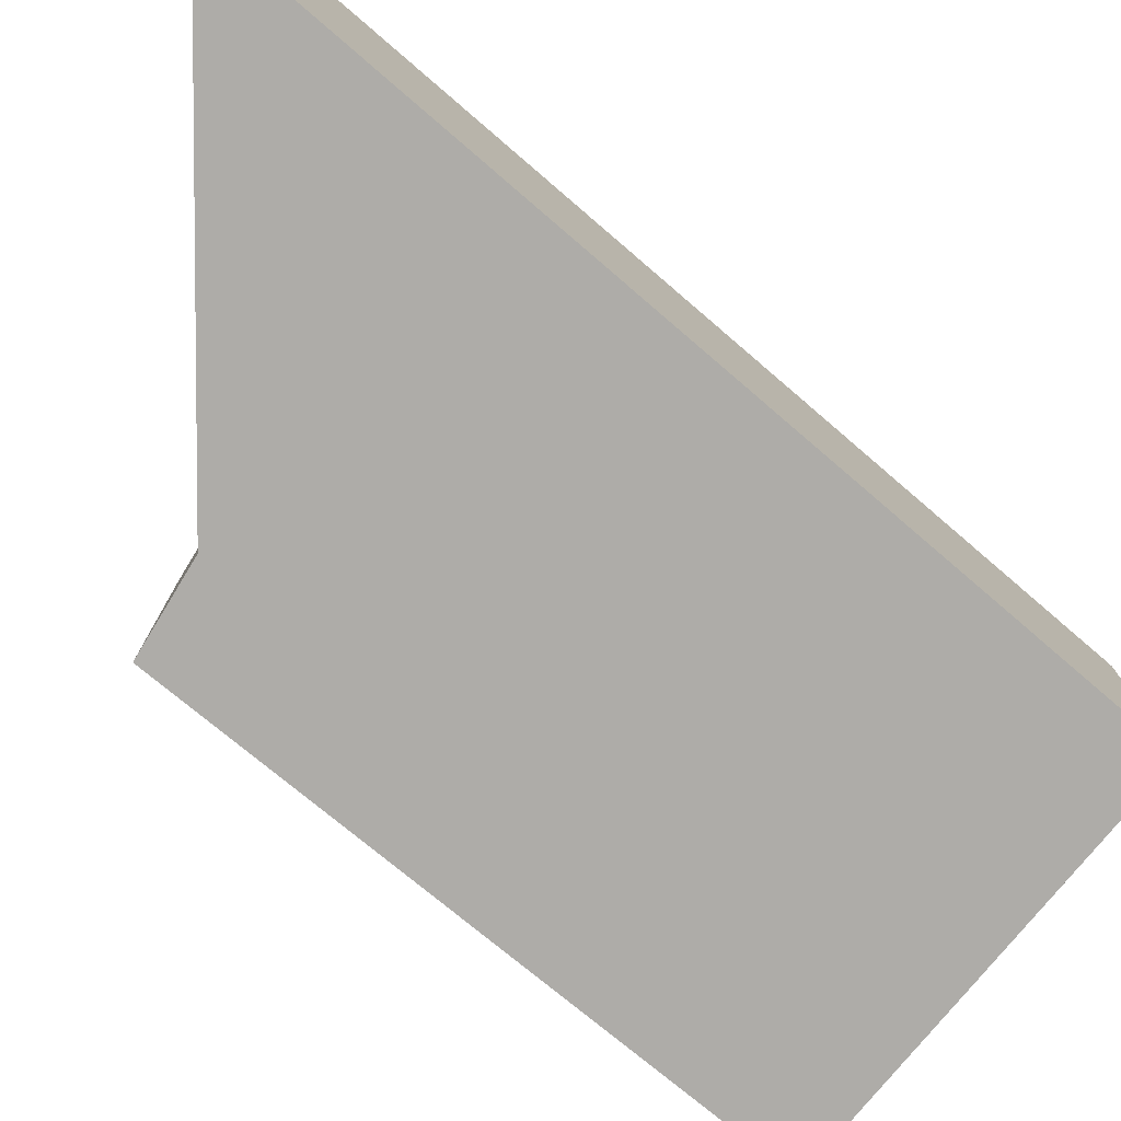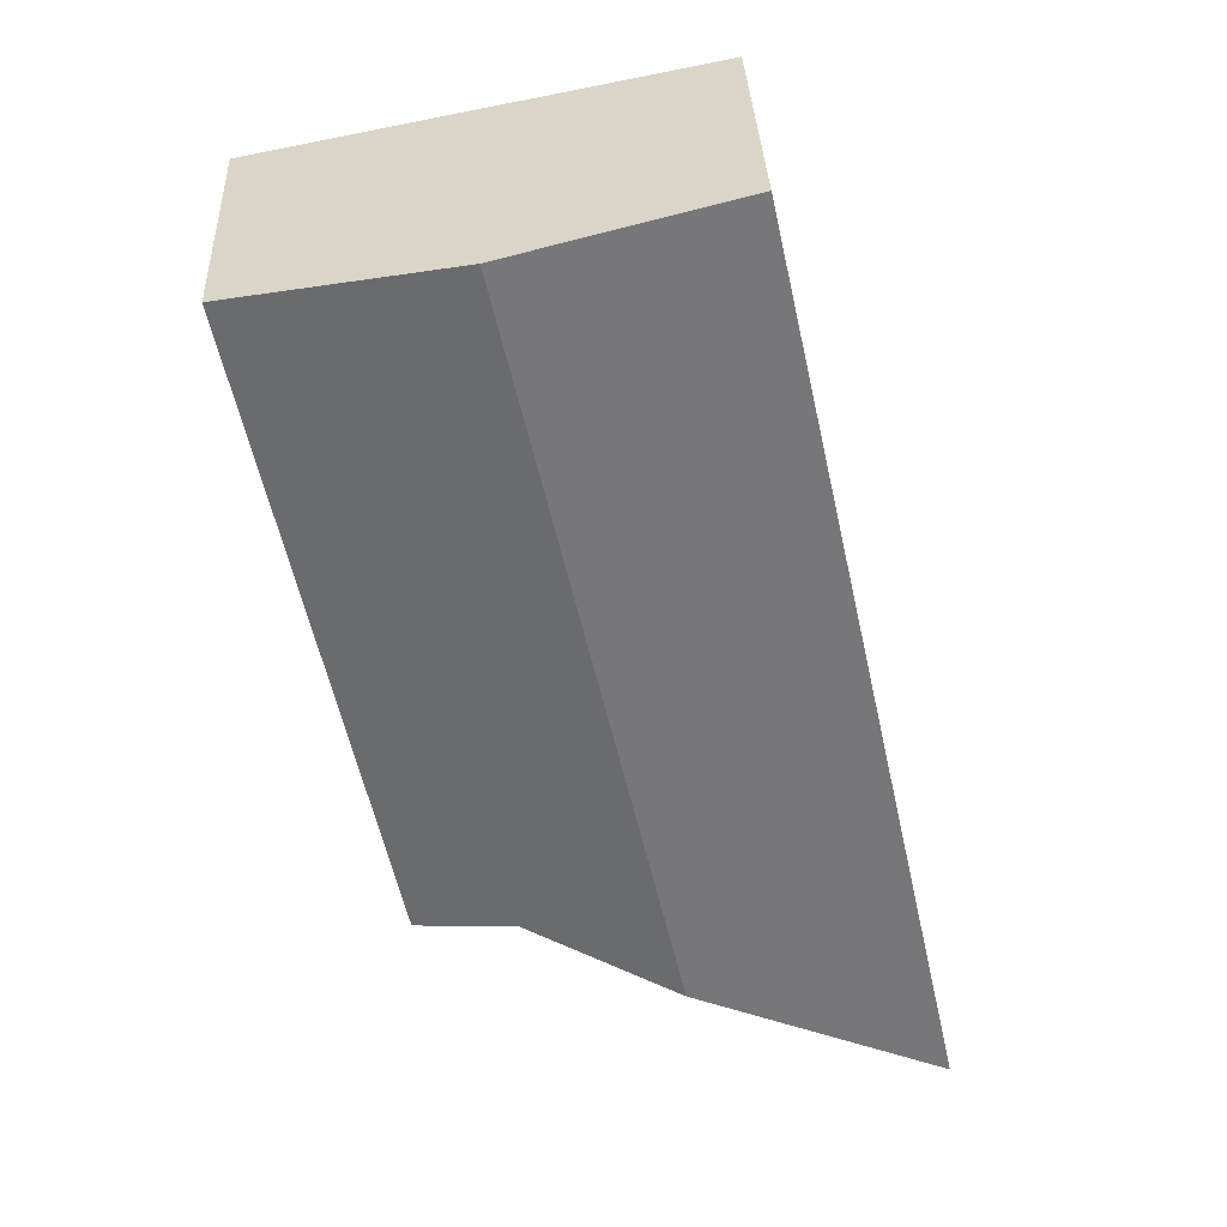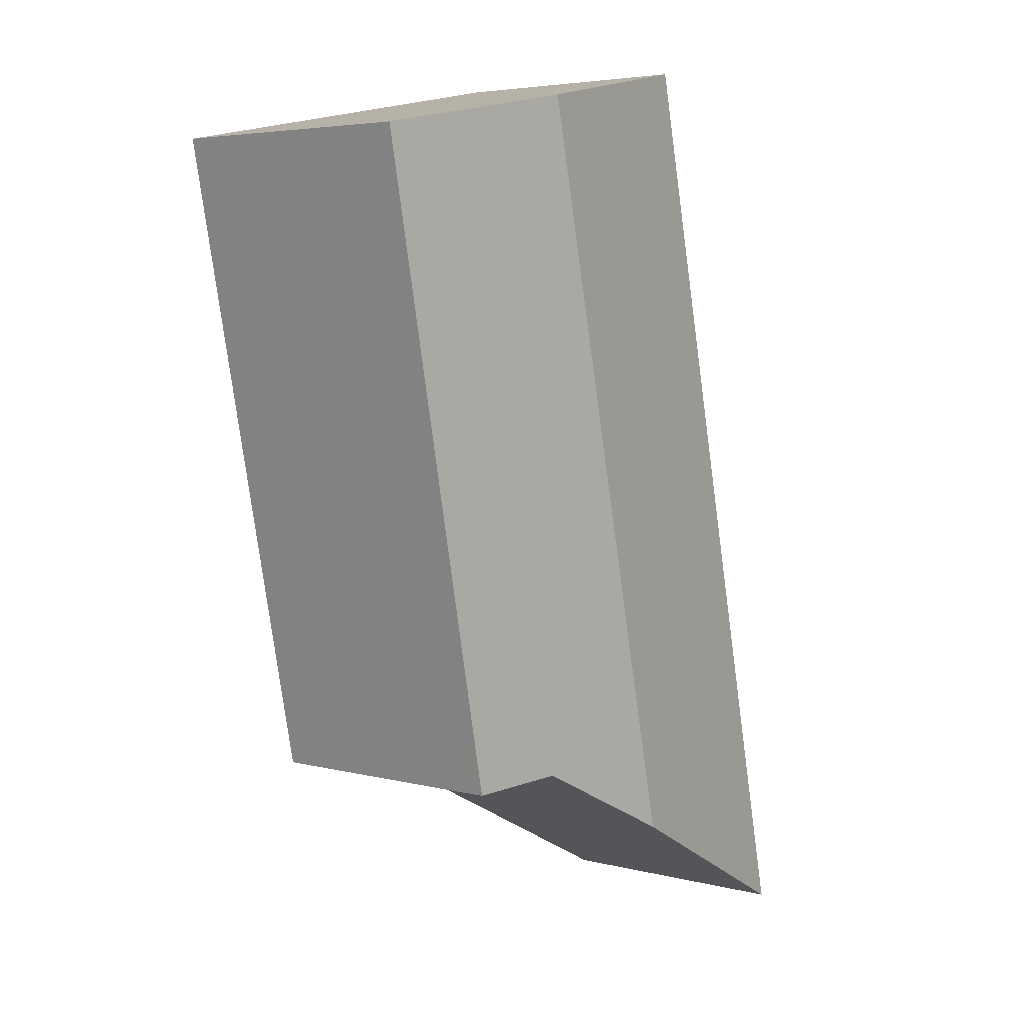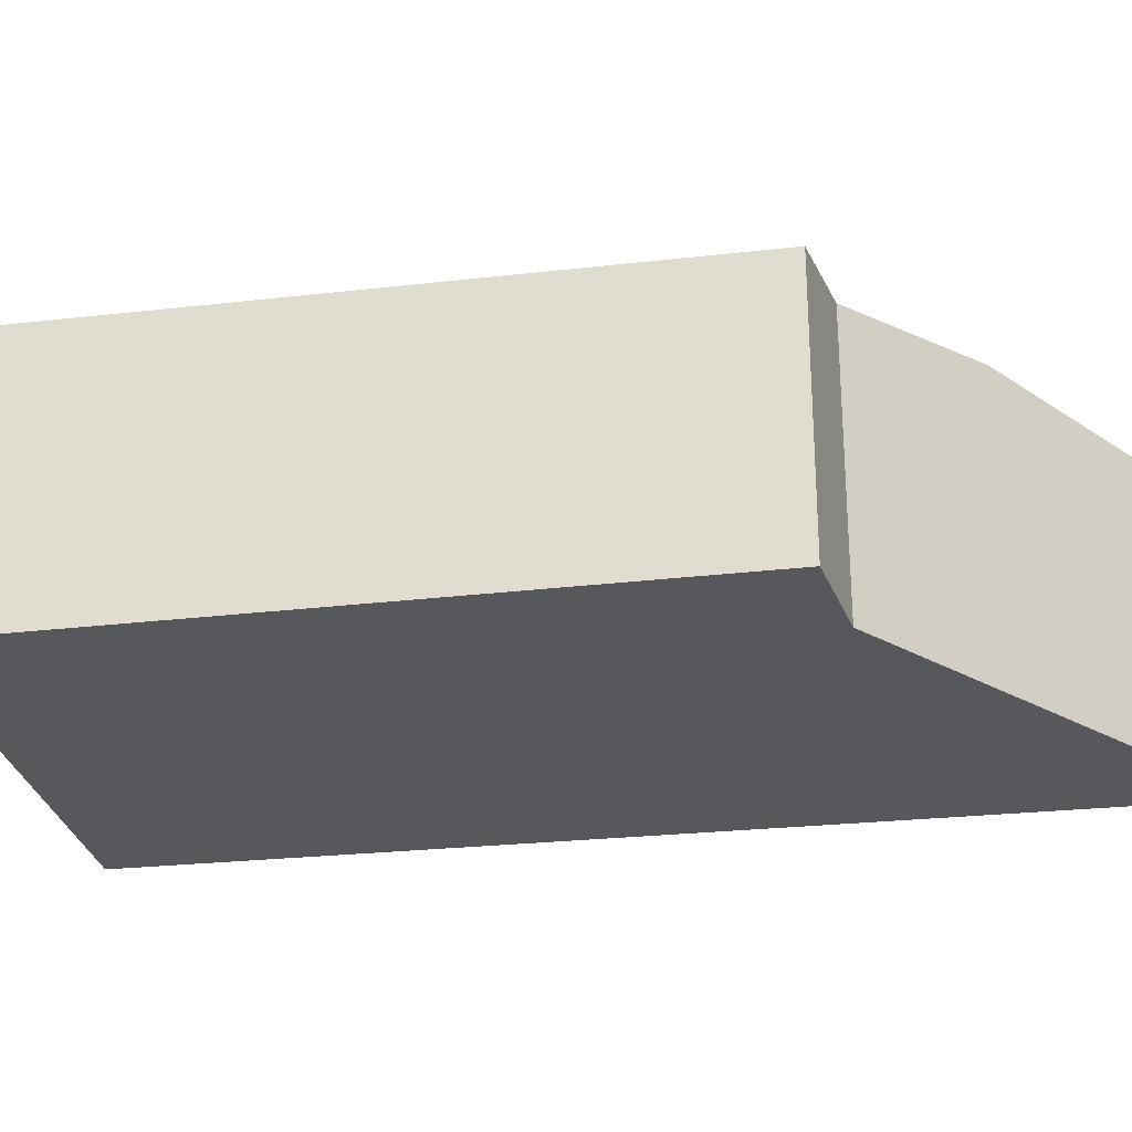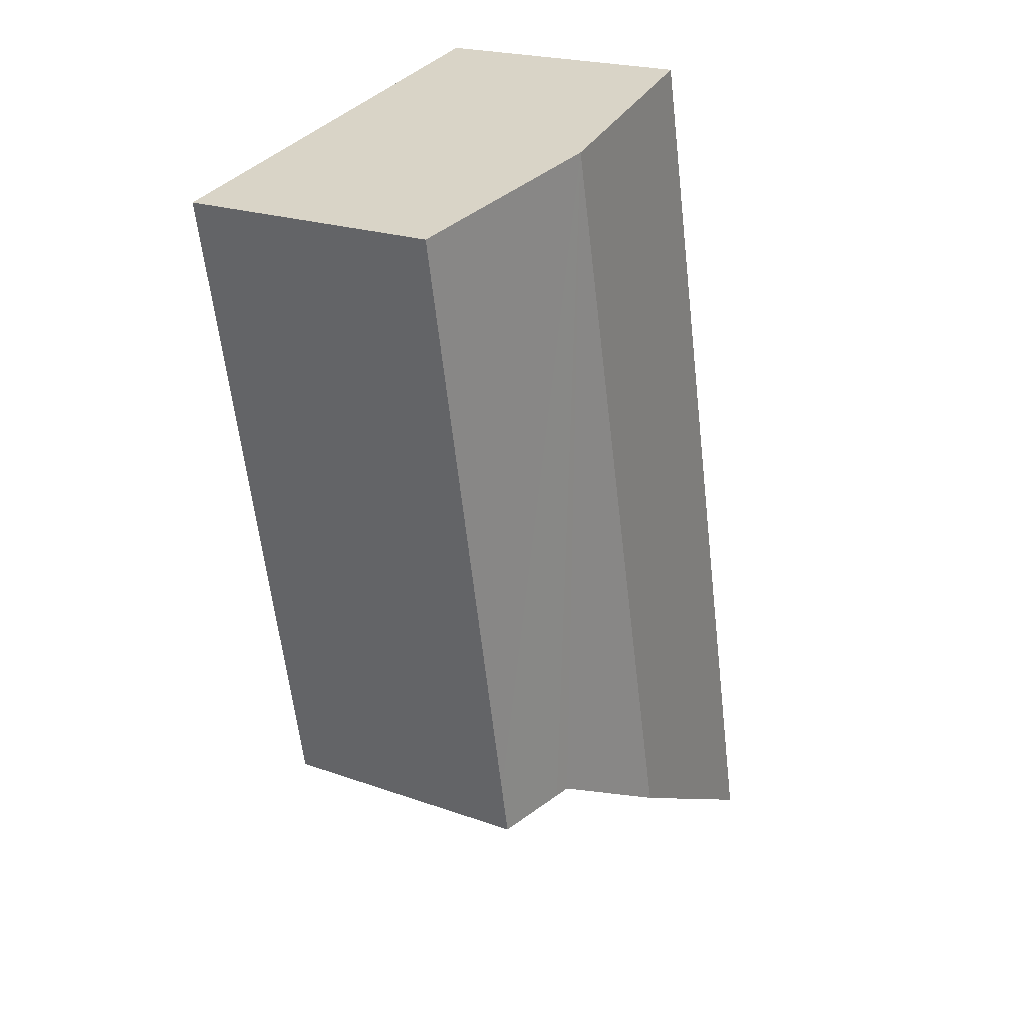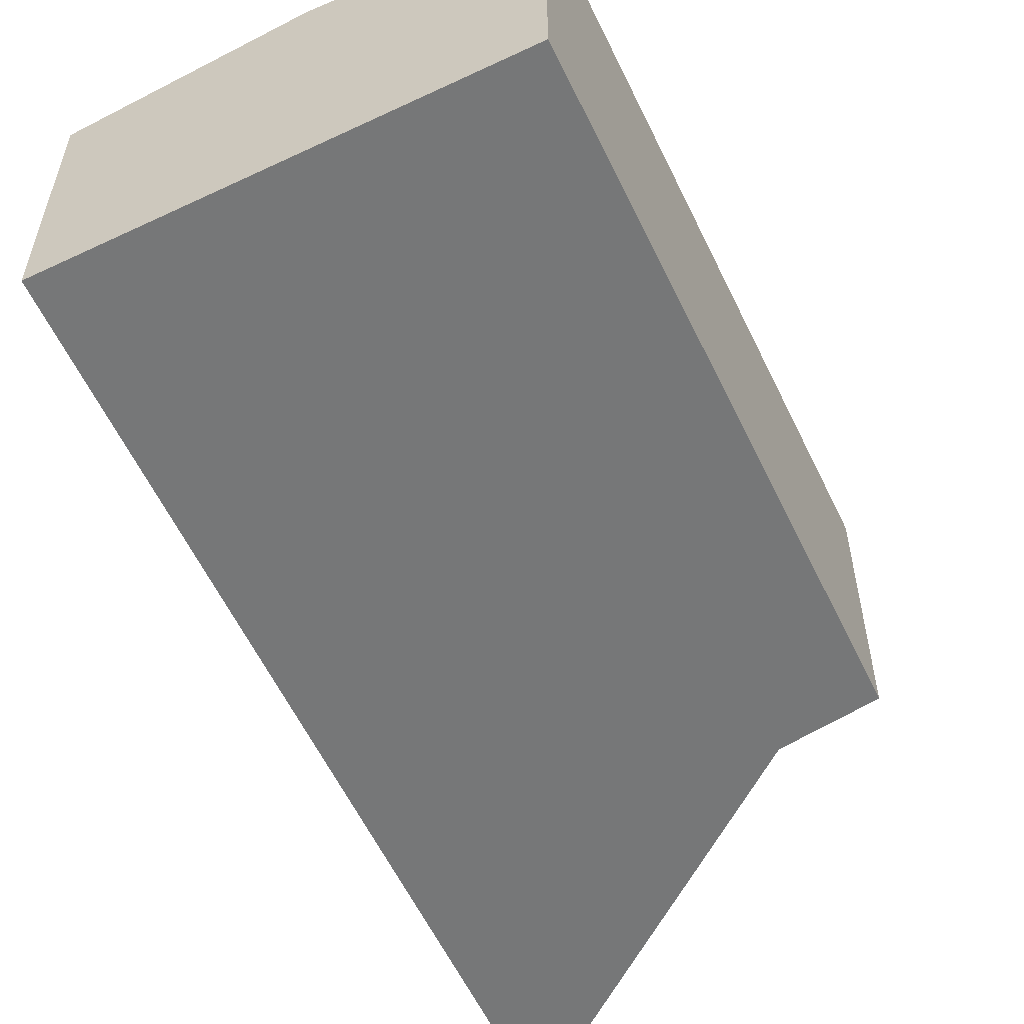
<metadata>
{"format":"obj","ext":"obj","renderer":"f3d","projection":"perspective","resolution":1024,"background":"white","views":[{"elev":-76.9,"azim":-118.1,"up":"+Y"},{"elev":34.7,"azim":177.5,"up":"+Z"},{"elev":4.7,"azim":129.1,"up":"+Z"},{"elev":-27.8,"azim":111.7,"up":"+Y"},{"elev":21.3,"azim":122.7,"up":"+Z"},{"elev":-57.0,"azim":37.1,"up":"+Y"}]}
</metadata>
<code>
v  2.992 3.318 1.523
v  2.383 3.007 10.73
v  4.927 3.318 10.23
v  2.414 3.258 1.229
v  0 3.007 1.841e-16
v  6.005 3.002 2.945
v  7.395 3.017 9.757
v  5.885 3.001 2.359
v  4.959 3.111 2.413
v  4.761 3.134 2.424
v  5.885 -1.444e-16 2.359
v  4.761 -1.484e-16 2.424
v  4.959 -1.478e-16 2.413
v  2.992 -9.326e-17 1.523
v  0 0 0
v  2.414 -7.525e-17 1.229
v  2.383 -6.568e-16 10.73
v  4.927 -6.267e-16 10.23
v  7.395 -5.974e-16 9.757
v  6.005 -1.803e-16 2.945
g defaultobject
f 1 2 3
f 2 1 4
f 2 4 5
f 6 3 7
f 3 6 8
f 3 8 9
f 3 9 10
f 3 10 1
f 11 9 8
f 9 11 10
f 10 11 12
f 12 11 13
f 12 1 10
f 1 12 4
f 4 12 5
f 5 12 14
f 5 14 15
f 15 14 16
f 15 2 5
f 2 15 17
f 17 3 2
f 3 17 7
f 7 17 18
f 7 18 19
f 19 6 7
f 6 19 20
f 6 20 8
f 8 20 11
f 16 17 15
f 17 16 14
f 17 14 12
f 17 12 13
f 17 13 11
f 17 11 20
f 17 20 18
f 18 20 19

</code>
